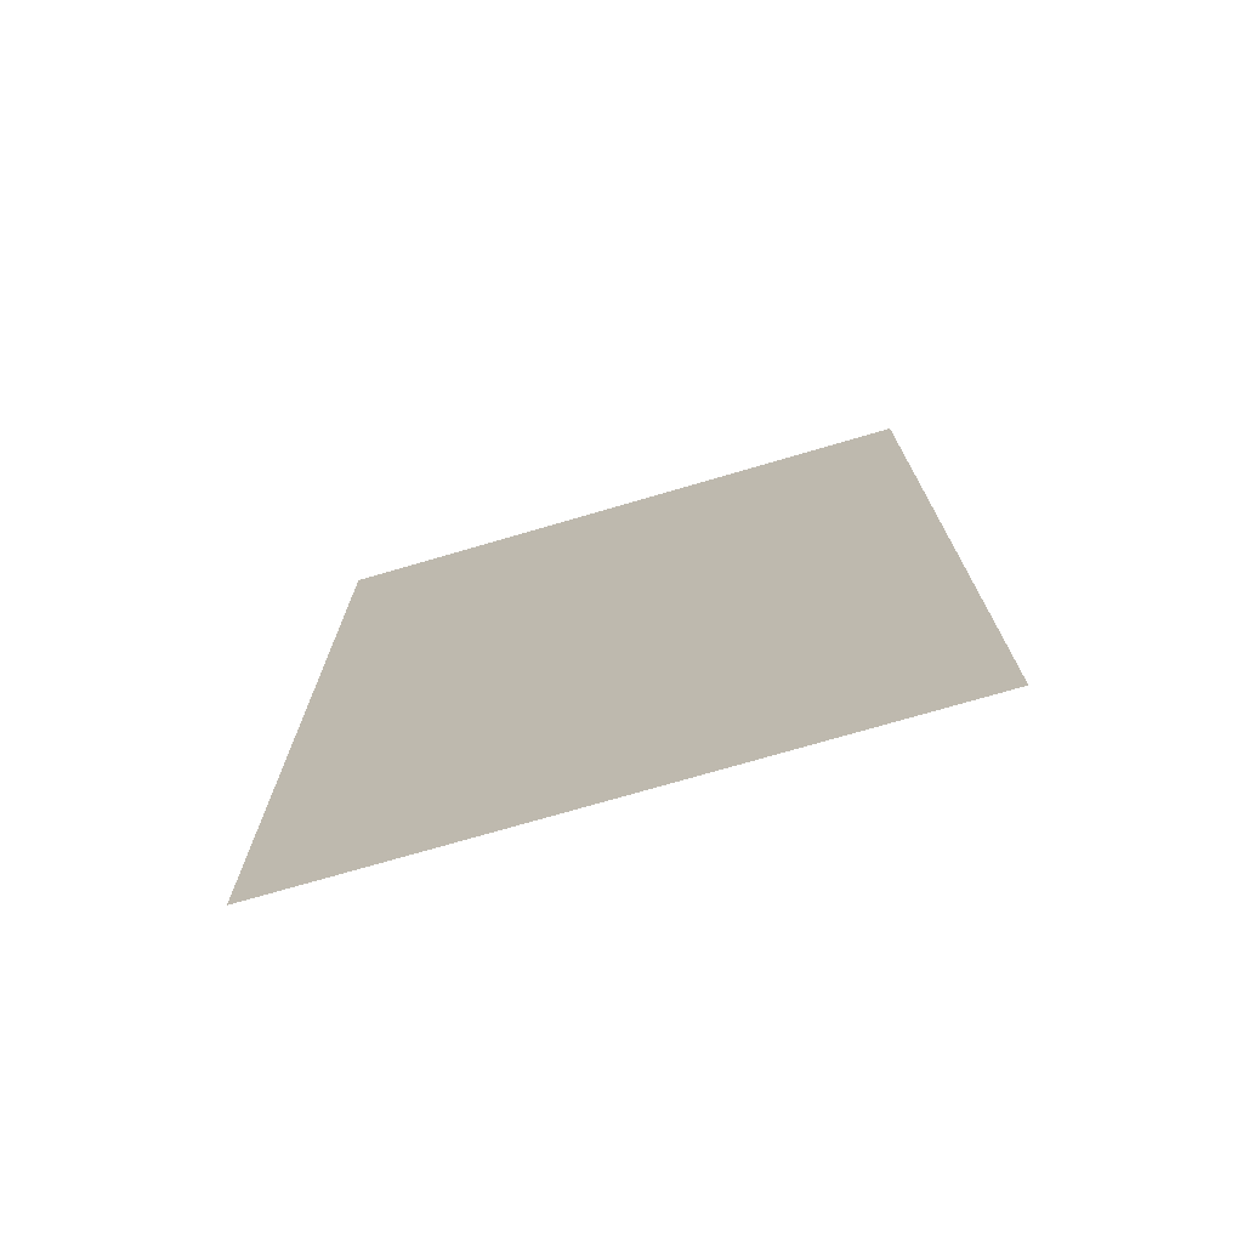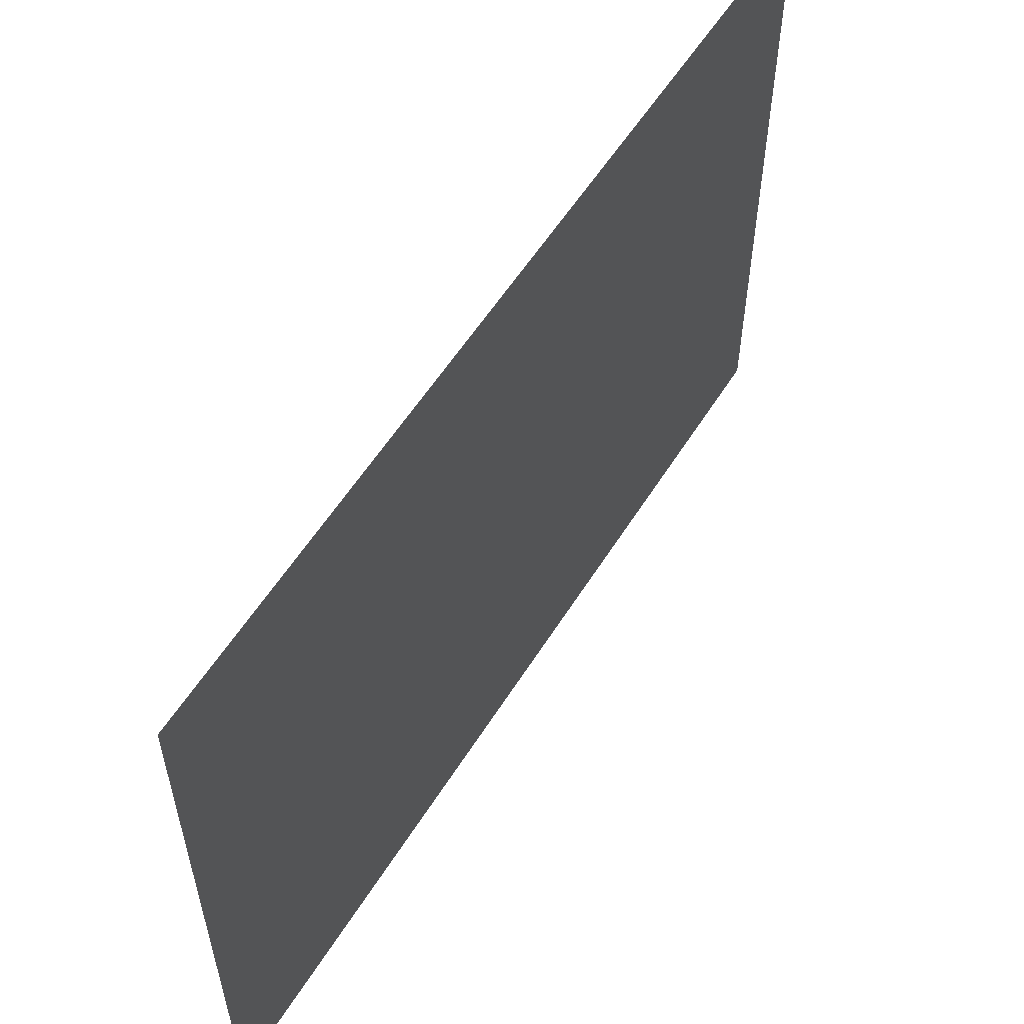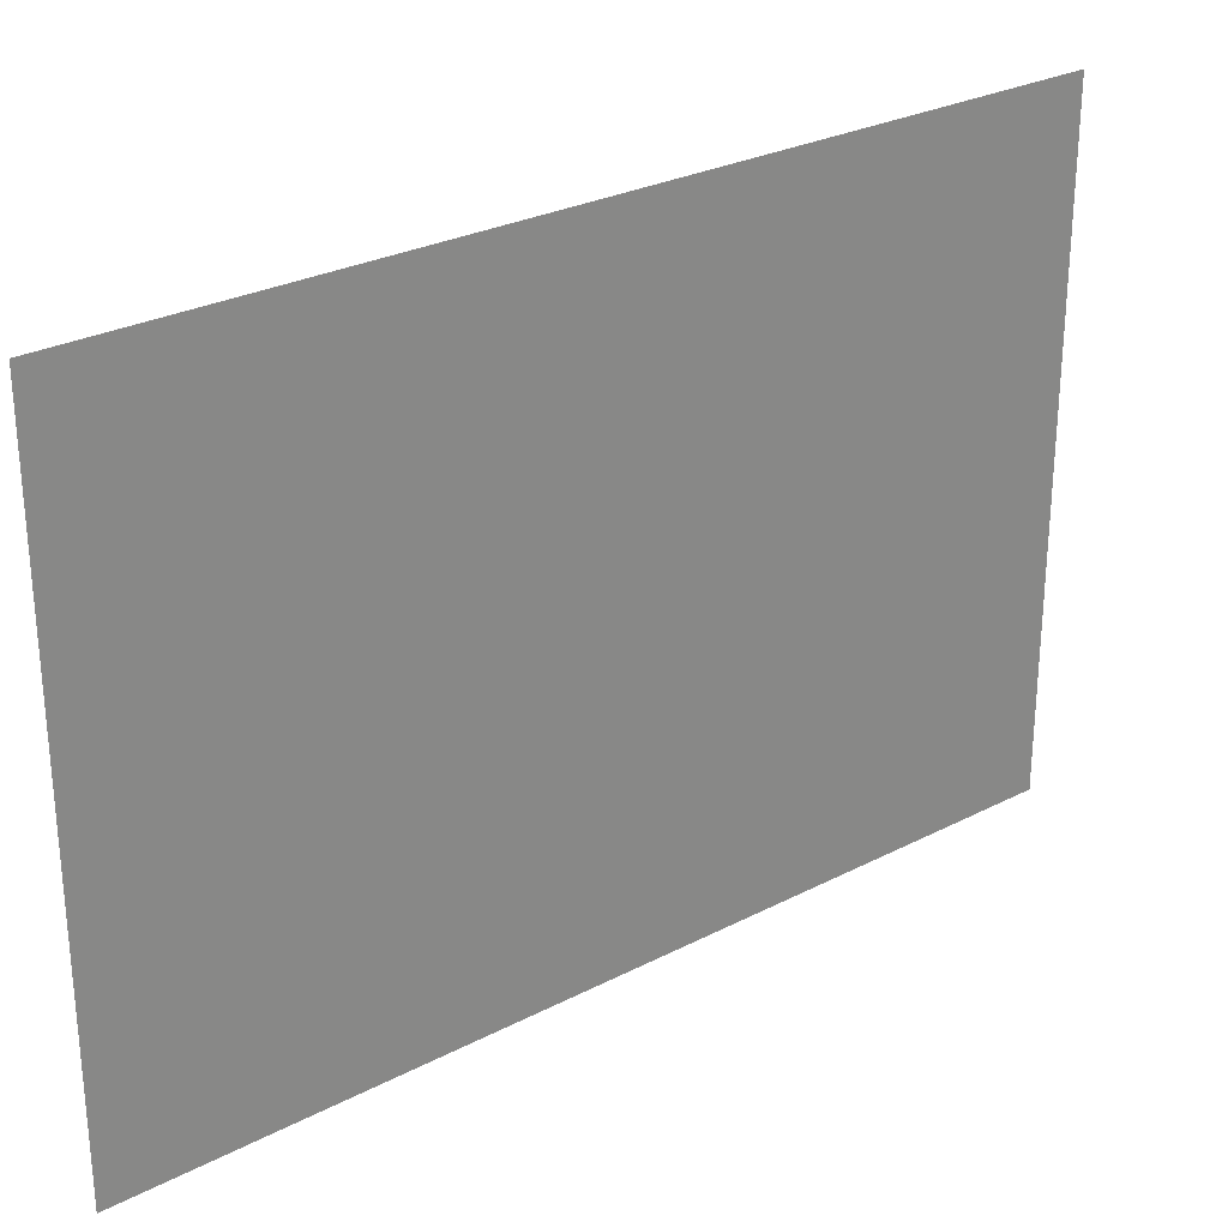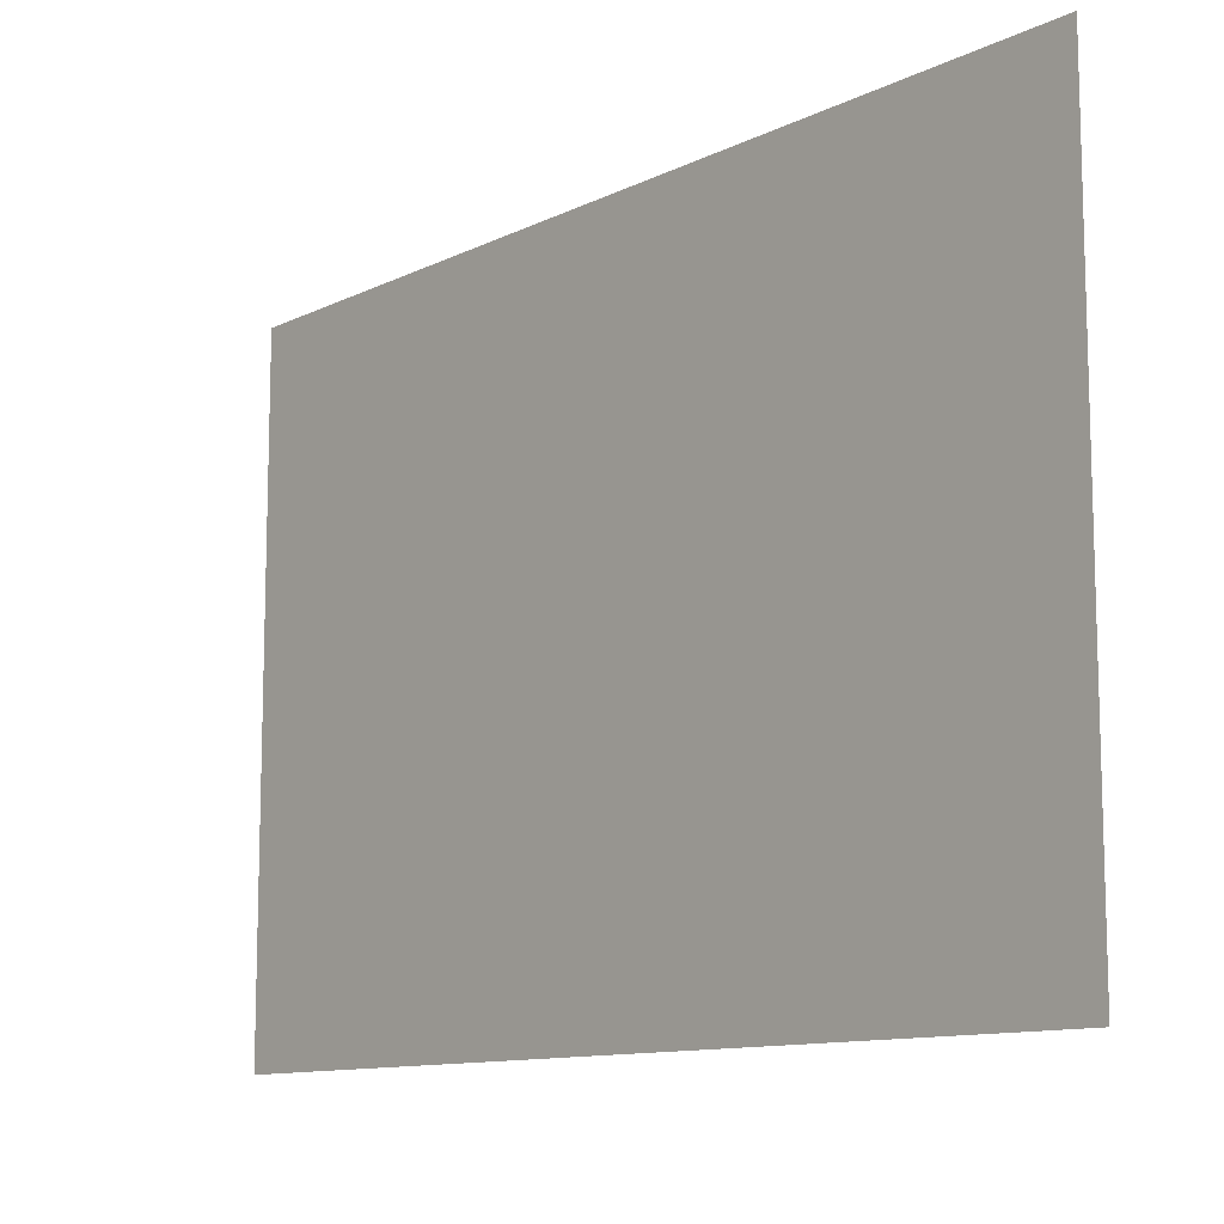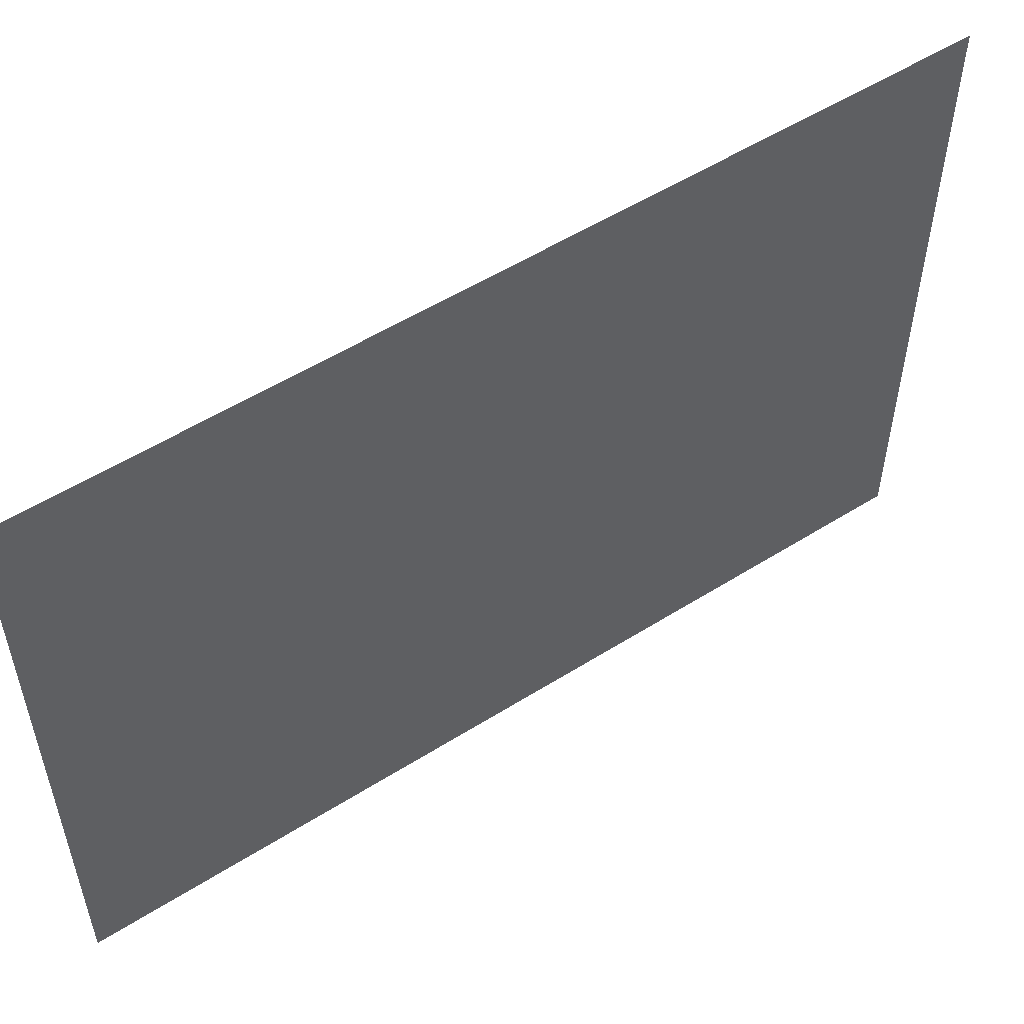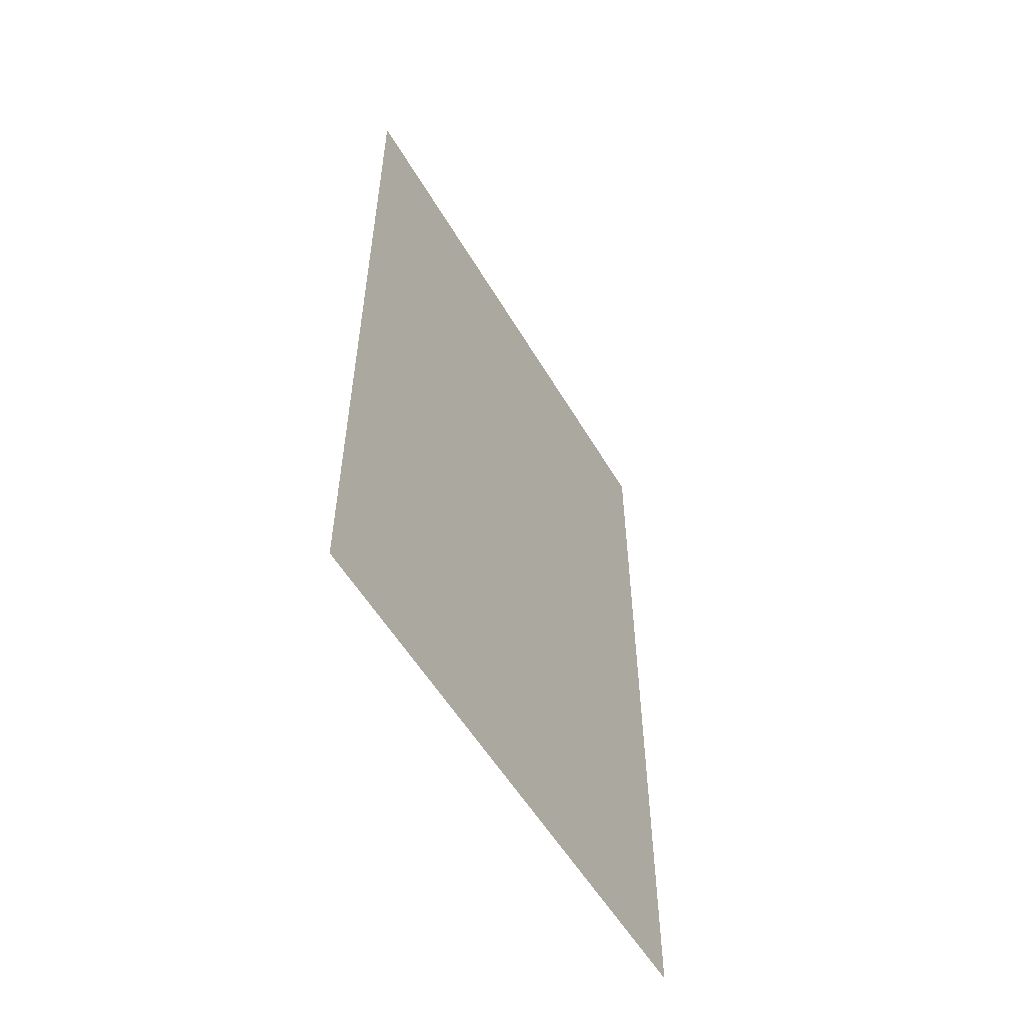
<metadata>
{"format":"obj","ext":"obj","renderer":"f3d","projection":"perspective","resolution":1024,"background":"white","views":[{"elev":-72.9,"azim":-73.6,"up":"+Z"},{"elev":56.9,"azim":-148.3,"up":"+Y"},{"elev":27.7,"azim":51.6,"up":"+Y"},{"elev":-11.2,"azim":139.8,"up":"+Y"},{"elev":53.8,"azim":-123.9,"up":"+Y"},{"elev":-54.9,"azim":-150.0,"up":"+Z"}]}
</metadata>
<code>
g default
v -0 0.03116 5
v 0 0.03116 -5
v -0 7.031 5
v 0 7.031 -5
g pPlane1
f 2 4 3 1

</code>
